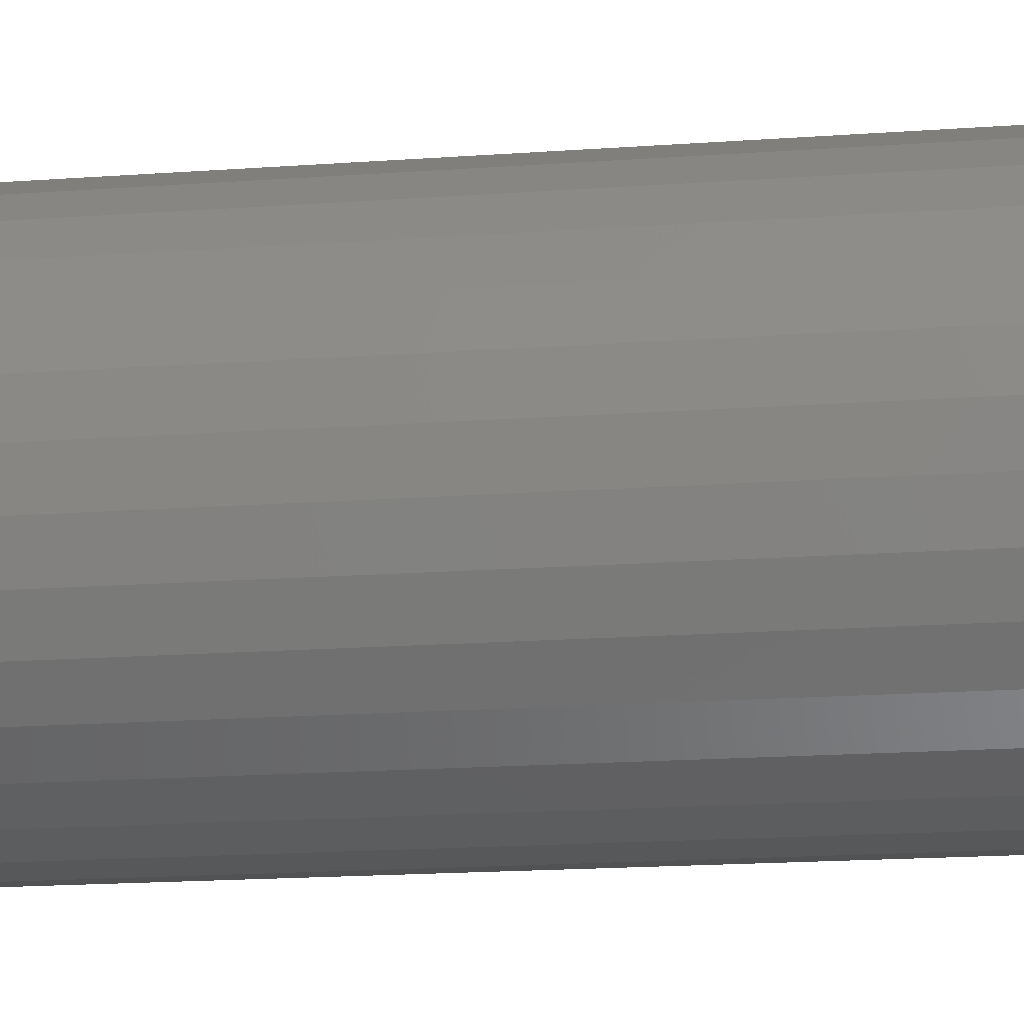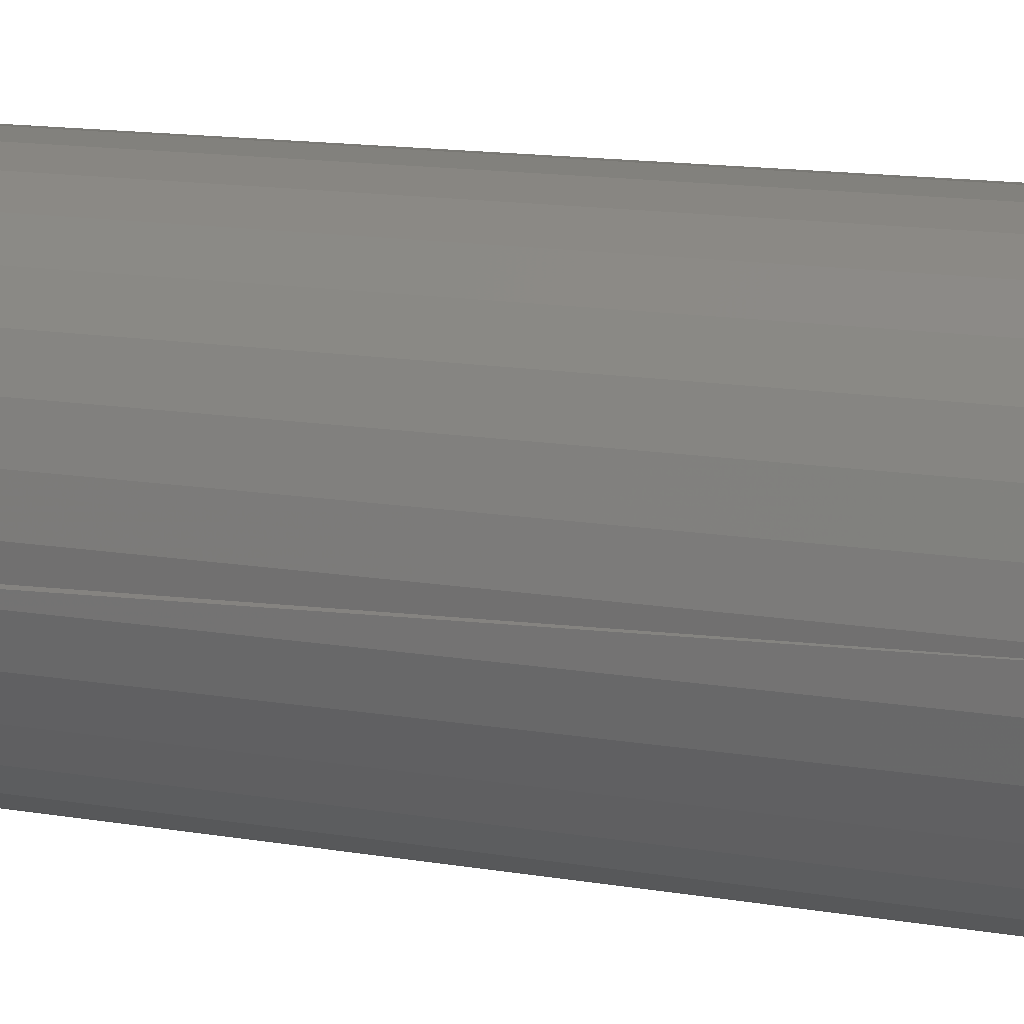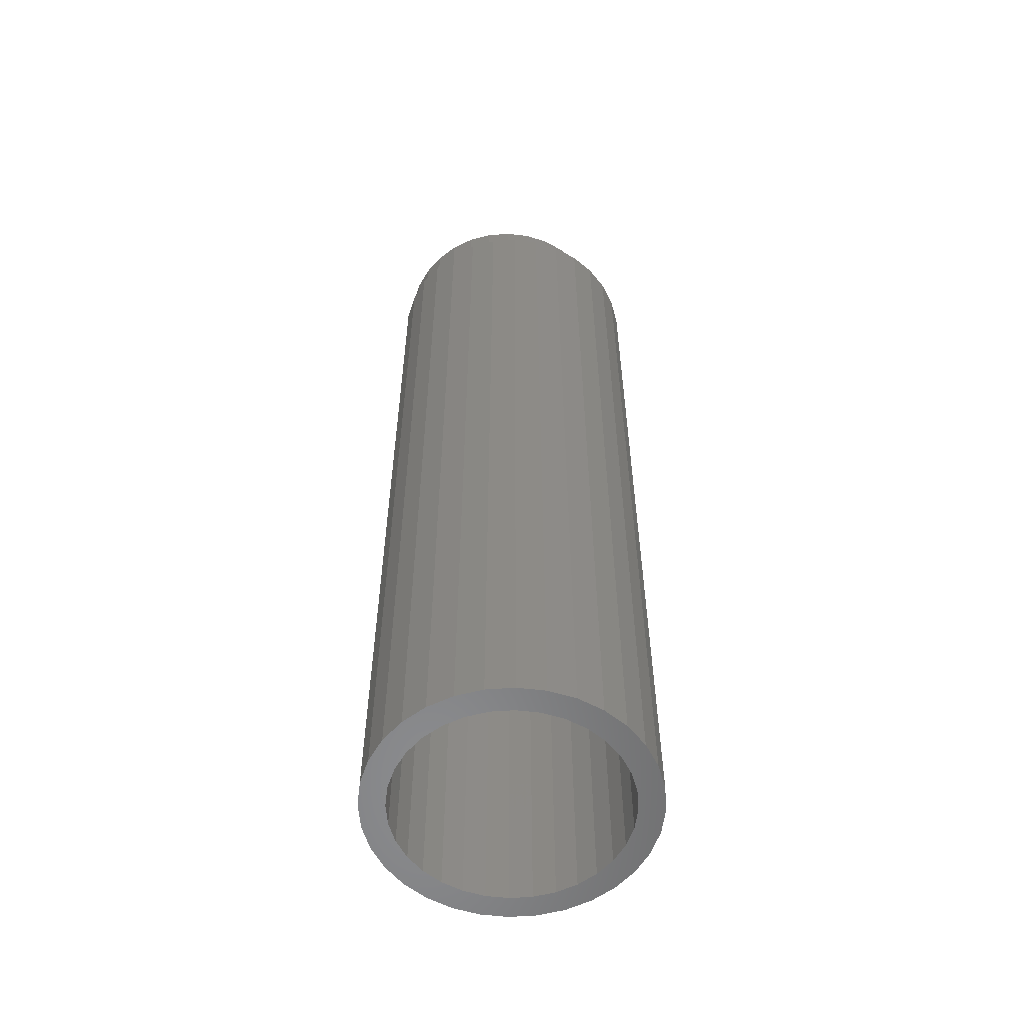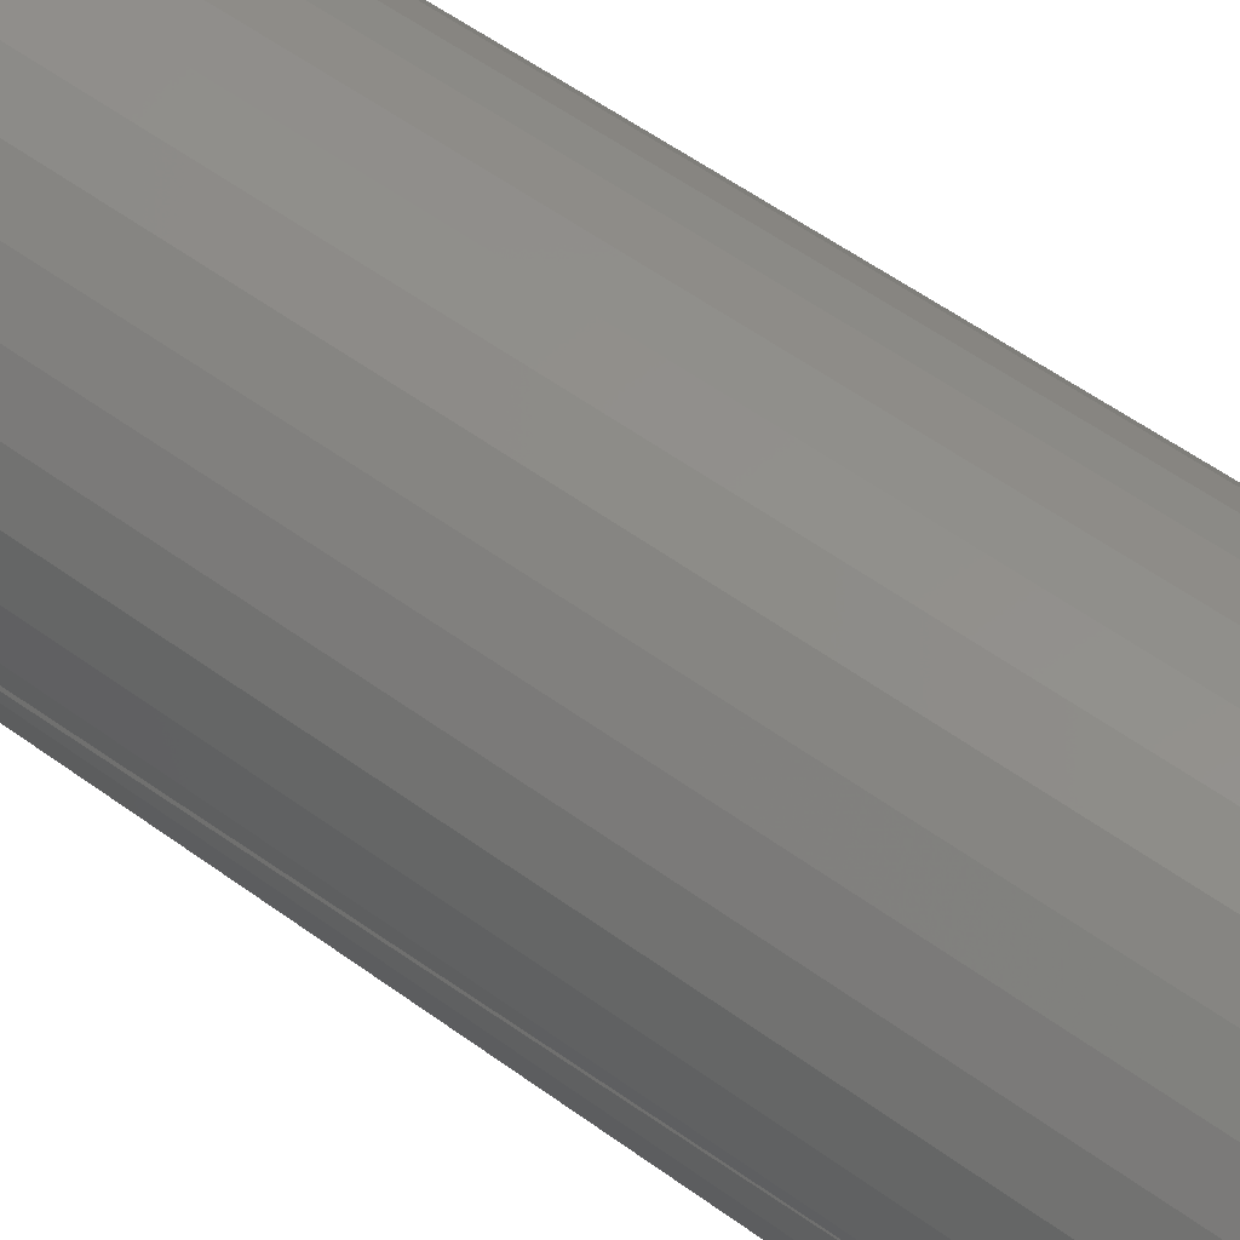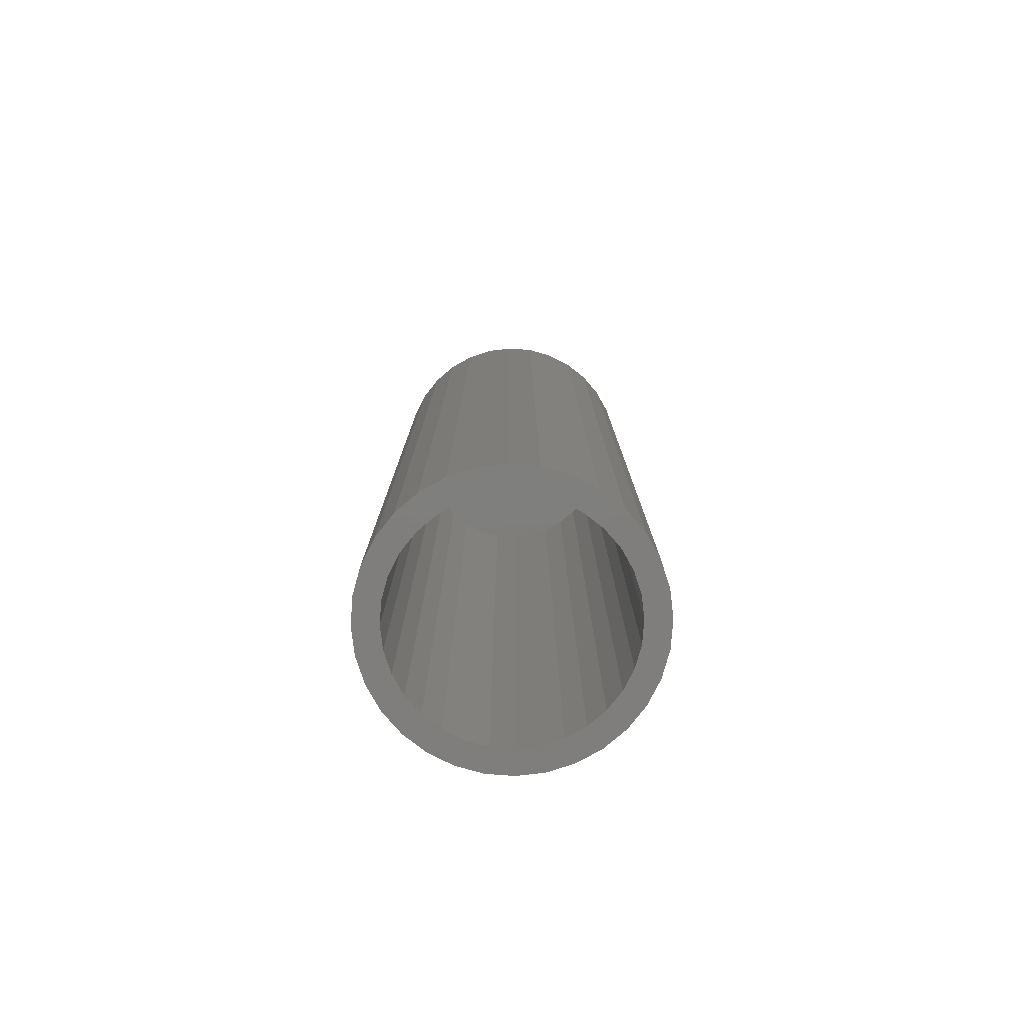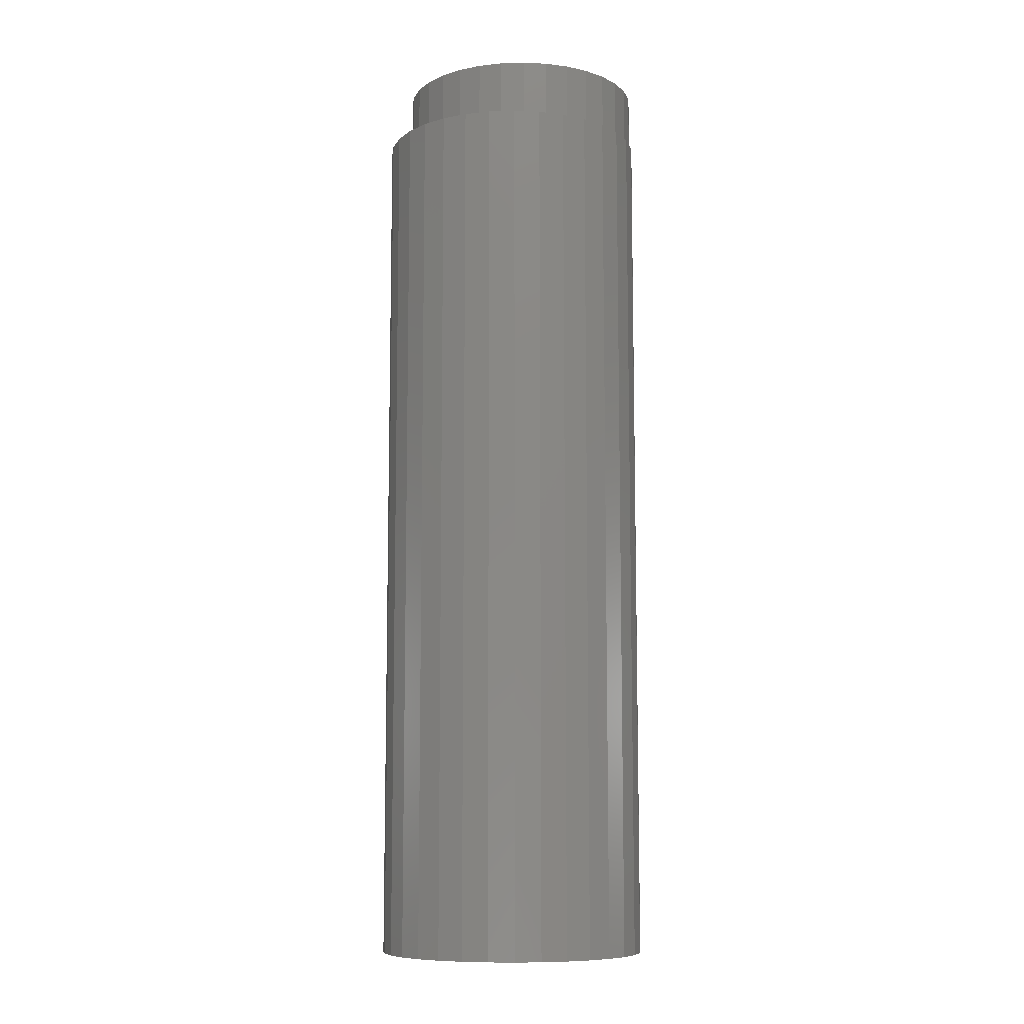
<metadata>
{"format":"stl","ext":"stl","renderer":"f3d","projection":"perspective","resolution":1024,"background":"white","views":[{"elev":-13.8,"azim":-79.6,"up":"+Y"},{"elev":10.6,"azim":116.4,"up":"+Y"},{"elev":-56.4,"azim":-136.4,"up":"+Z"},{"elev":50.8,"azim":129.3,"up":"+Y"},{"elev":-78.6,"azim":-10.0,"up":"+Z"},{"elev":-9.2,"azim":-23.6,"up":"+Z"}]}
</metadata>
<code>
# stl→obj: 191 verts, 378 faces
v 0.08608 -0.01694 0.5625
v 0.08533 -0.0154 0.5625
v 0.08083 -0.03021 0.5625
v 0.08114 -0.03323 0.5625
v 0.07354 -0.04386 0.5625
v 0.07311 -0.04825 0.5625
v 0.06372 -0.05582 0.5625
v 0.06231 -0.06141 0.5625
v 0.05176 -0.06564 0.5625
v 0.04915 -0.07221 0.5625
v 0.03811 -0.07294 0.5625
v 0.0233 -0.07743 0.5625
v 0.03414 -0.08023 0.5625
v 0.007895 -0.07895 0.5625
v -0.01604 0.08517 0.5625
v 0.01785 0.08517 0.5625
v 0.0009046 0.08684 0.5625
v -0.007507 0.07743 0.5625
v -0.04734 0.07221 0.5625
v -0.02232 0.07294 0.5625
v -0.03597 0.06564 0.5625
v -0.0605 0.06141 0.5625
v -0.04793 0.05582 0.5625
v -0.0713 0.04825 0.5625
v -0.05775 0.04386 0.5625
v -0.07933 0.03323 0.5625
v -0.06504 0.03021 0.5625
v -0.08427 0.01694 0.5625
v -0.06954 0.0154 0.5625
v -0.01604 -0.08517 0.5625
v 0.01785 -0.08517 0.5625
v 0.0009046 -0.08684 0.5625
v 0.03414 0.08023 0.5625
v 0.007895 0.07895 0.5625
v 0.0233 0.07743 0.5625
v 0.03811 0.07294 0.5625
v 0.04915 0.07221 0.5625
v 0.05176 0.06564 0.5625
v 0.06231 0.06141 0.5625
v 0.06372 0.05582 0.5625
v 0.07311 0.04825 0.5625
v 0.07354 0.04386 0.5625
v 0.08114 0.03323 0.5625
v 0.08083 0.03021 0.5625
v 0.08608 0.01694 0.5625
v 0.08533 0.0154 0.5625
v 0.08775 0 0.5625
v -0.03233 0.08023 0.5625
v -0.03233 -0.08023 0.5625
v -0.007507 -0.07743 0.5625
v -0.02232 -0.07294 0.5625
v -0.04734 -0.07221 0.5625
v -0.07105 9.668e-18 0.5625
v -0.08594 1.063e-17 0.5625
v -0.06954 -0.0154 0.5625
v -0.08427 -0.01694 0.5625
v -0.06504 -0.03021 0.5625
v -0.07933 -0.03323 0.5625
v -0.05775 -0.04386 0.5625
v -0.0713 -0.04825 0.5625
v -0.04793 -0.05582 0.5625
v -0.0605 -0.06141 0.5625
v -0.03597 -0.06564 0.5625
v -0.08594 1.063e-17 0
v -0.08427 0.01694 0
v -0.07933 0.03323 0
v -0.0713 0.04825 0
v -0.0605 0.06141 0
v -0.04734 0.07221 0
v -0.03233 0.08023 0
v -0.01604 0.08517 0
v 0.0009046 0.08684 0
v 0.01785 0.08517 0
v 0.03414 0.08023 0
v 0.04915 0.07221 0
v 0.06231 0.06141 0
v 0.07311 0.04825 0
v 0.08114 0.03323 0
v 0.08608 0.01694 0
v 0.08775 0 0
v 0.08608 -0.01694 0
v 0.08114 -0.03323 0
v 0.07311 -0.04825 0
v 0.06231 -0.06141 0
v 0.04915 -0.07221 0
v 0.03414 -0.08023 0
v 0.01785 -0.08517 0
v 0.0009046 -0.08684 0
v -0.01604 -0.08517 0
v -0.03233 -0.08023 0
v -0.04734 -0.07221 0
v -0.0605 -0.06141 0
v -0.0713 -0.04825 0
v -0.07933 -0.03323 0
v -0.08427 -0.01694 0
v 0.08684 0 0.6016
v 0.08533 -0.0154 0.6016
v 0.08083 -0.03021 0.6016
v 0.07354 -0.04386 0.6016
v 0.06372 -0.05582 0.6016
v 0.05176 -0.06564 0.6016
v 0.03811 -0.07294 0.6016
v 0.0233 -0.07743 0.6016
v 0.007895 -0.07895 0.6016
v -0.007507 -0.07743 0.6016
v -0.02232 -0.07294 0.6016
v -0.03597 -0.06564 0.6016
v -0.04793 -0.05582 0.6016
v -0.05775 -0.04386 0.6016
v -0.06504 -0.03021 0.6016
v -0.06954 -0.0154 0.6016
v -0.07105 9.668e-18 0.6016
v -0.06954 0.0154 0.6016
v -0.06504 0.03021 0.6016
v -0.05775 0.04386 0.6016
v -0.04793 0.05582 0.6016
v -0.03597 0.06564 0.6016
v -0.02232 0.07294 0.6016
v -0.007507 0.07743 0.6016
v 0.007895 0.07895 0.6016
v 0.0233 0.07743 0.6016
v 0.03811 0.07294 0.6016
v 0.05176 0.06564 0.6016
v 0.06372 0.05582 0.6016
v 0.07354 0.04386 0.6016
v 0.08083 0.03021 0.6016
v 0.08533 0.0154 0.6016
v 0.0009046 0.07122 0
v -0.03866 0.05921 0
v -0.02635 0.0658 0
v -0.04945 0.05036 0
v -0.05831 0.03957 0
v -0.06489 0.02725 0
v -0.06894 0.01389 0
v -0.06894 -0.01389 0
v -0.06489 -0.02725 0
v -0.05831 -0.03957 0
v -0.04945 -0.05036 0
v -0.03866 -0.05921 0
v -0.02635 -0.0658 0
v -0.01299 -0.06985 0
v 0.0148 0.06985 0
v 0.02816 0.0658 0
v 0.04047 0.05921 0
v 0.05126 0.05036 0
v 0.06012 0.03957 0
v 0.0667 0.02725 0
v 0.07075 0.01389 0
v 0.07212 0 0
v 0.0667 -0.02725 0
v 0.07075 -0.01389 0
v 0.06012 -0.03957 0
v 0.05126 -0.05036 0
v 0.04047 -0.05921 0
v 0.02816 -0.0658 0
v 0.0148 -0.06985 0
v -0.07031 -2.291e-17 0
v -0.01299 0.06985 0
v 0.0009046 -0.07122 0
v 0.0148 -0.06985 0.5469
v 0.02816 -0.0658 0.5469
v 0.04047 -0.05921 0.5469
v 0.05126 -0.05036 0.5469
v 0.06012 -0.03957 0.5469
v 0.0667 -0.02725 0.5469
v 0.07075 -0.01389 0.5469
v 0.07212 0 0.5469
v 0.0009046 -0.07122 0.5469
v -0.01299 -0.06985 0.5469
v -0.02635 -0.0658 0.5469
v -0.03866 -0.05921 0.5469
v -0.04945 -0.05036 0.5469
v -0.05831 -0.03957 0.5469
v -0.06489 -0.02725 0.5469
v -0.06894 -0.01389 0.5469
v -0.07031 -2.291e-17 0.5469
v -0.01299 0.06985 0.5469
v -0.02635 0.0658 0.5469
v -0.03866 0.05921 0.5469
v -0.04945 0.05036 0.5469
v -0.05831 0.03957 0.5469
v -0.06489 0.02725 0.5469
v -0.06894 0.01389 0.5469
v 0.0009046 0.07122 0.5469
v 0.0148 0.06985 0.5469
v 0.02816 0.0658 0.5469
v 0.04047 0.05921 0.5469
v 0.05126 0.05036 0.5469
v 0.06012 0.03957 0.5469
v 0.0667 0.02725 0.5469
v 0.07075 0.01389 0.5469
f 1 2 3
f 1 3 4
f 4 3 5
f 4 5 6
f 6 5 7
f 6 7 8
f 7 9 8
f 10 8 9
f 10 9 11
f 10 11 12
f 10 12 13
f 13 12 14
f 15 16 17
f 18 19 20
f 21 20 19
f 19 22 21
f 23 21 22
f 22 24 23
f 23 24 25
f 25 24 26
f 25 26 27
f 27 26 28
f 27 28 29
f 13 30 31
f 31 30 32
f 33 34 35
f 33 35 36
f 33 36 37
f 37 36 38
f 37 38 39
f 39 38 40
f 39 40 41
f 40 42 41
f 43 41 42
f 42 44 43
f 45 43 44
f 44 46 45
f 47 45 46
f 48 19 18
f 48 18 34
f 48 34 33
f 48 33 16
f 48 16 15
f 49 30 13
f 49 13 14
f 49 14 50
f 49 50 51
f 49 51 52
f 29 28 53
f 53 28 54
f 53 54 55
f 55 54 56
f 55 56 57
f 57 56 58
f 57 58 59
f 59 58 60
f 59 60 61
f 61 60 62
f 61 62 63
f 63 62 52
f 63 52 51
f 64 54 65
f 65 54 28
f 65 28 66
f 66 28 26
f 66 26 67
f 67 26 24
f 67 24 68
f 68 24 22
f 68 22 69
f 69 22 19
f 69 19 70
f 70 19 48
f 70 48 71
f 71 48 15
f 71 15 72
f 72 15 17
f 72 17 73
f 73 17 16
f 73 16 74
f 74 16 33
f 74 33 75
f 75 33 37
f 75 37 76
f 76 37 39
f 76 39 77
f 77 39 41
f 77 41 78
f 78 41 43
f 78 43 79
f 79 43 45
f 79 45 80
f 80 45 47
f 80 47 2
f 80 2 1
f 80 1 81
f 81 1 82
f 82 1 4
f 82 4 83
f 83 4 6
f 83 6 84
f 84 6 8
f 84 8 85
f 85 8 10
f 85 10 86
f 86 10 13
f 86 13 87
f 87 13 31
f 87 31 88
f 88 31 32
f 88 32 89
f 89 32 30
f 89 30 90
f 90 30 49
f 90 49 91
f 91 49 52
f 91 52 92
f 92 52 62
f 92 62 93
f 93 62 60
f 93 60 94
f 94 60 58
f 94 58 95
f 95 58 56
f 95 56 64
f 64 56 54
f 47 96 2
f 2 96 97
f 2 97 3
f 3 97 98
f 3 98 5
f 5 98 99
f 5 99 7
f 7 99 100
f 7 100 9
f 9 100 101
f 9 101 11
f 11 101 102
f 11 102 12
f 12 102 103
f 12 103 14
f 14 103 104
f 14 104 50
f 50 104 105
f 50 105 51
f 51 105 106
f 51 106 63
f 63 106 107
f 63 107 61
f 61 107 108
f 61 108 59
f 59 108 109
f 59 109 57
f 57 109 110
f 57 110 55
f 55 110 111
f 55 111 53
f 53 111 112
f 53 112 29
f 29 112 113
f 29 113 27
f 27 113 114
f 27 114 25
f 25 114 115
f 25 115 23
f 23 115 116
f 23 116 21
f 21 116 117
f 21 117 20
f 20 117 118
f 20 118 18
f 18 118 119
f 18 119 34
f 34 119 120
f 34 120 35
f 35 120 121
f 35 121 36
f 36 121 122
f 36 122 38
f 38 122 123
f 38 123 40
f 40 123 124
f 40 124 42
f 42 124 125
f 42 125 44
f 44 125 126
f 44 126 46
f 46 126 127
f 46 127 47
f 47 127 96
f 119 121 120
f 121 119 118
f 121 118 122
f 122 118 117
f 122 117 123
f 123 117 116
f 123 116 124
f 100 107 101
f 101 107 106
f 101 106 102
f 102 106 105
f 102 105 103
f 103 105 104
f 124 116 125
f 125 116 115
f 125 115 126
f 126 115 114
f 126 114 127
f 127 114 113
f 127 113 96
f 96 113 112
f 96 112 97
f 97 112 111
f 97 111 98
f 98 111 110
f 98 110 99
f 99 110 109
f 99 109 100
f 100 109 108
f 100 108 107
f 71 72 128
f 70 71 128
f 129 68 130
f 68 129 131
f 131 67 68
f 67 131 132
f 132 66 67
f 133 66 132
f 65 66 133
f 134 65 133
f 95 135 136
f 136 94 95
f 94 136 137
f 137 93 94
f 138 93 137
f 92 93 138
f 138 139 92
f 92 139 140
f 140 91 92
f 91 140 141
f 128 72 73
f 128 73 74
f 75 128 74
f 142 128 75
f 143 142 75
f 76 143 75
f 76 144 143
f 145 144 76
f 77 145 76
f 146 145 77
f 78 146 77
f 78 147 146
f 147 78 79
f 79 148 147
f 148 79 149
f 150 151 81
f 82 150 81
f 152 150 82
f 83 152 82
f 83 153 152
f 153 83 84
f 154 153 84
f 155 154 84
f 85 155 84
f 156 155 85
f 80 81 151
f 80 151 149
f 80 149 79
f 64 65 134
f 64 134 157
f 64 157 135
f 64 135 95
f 69 70 128
f 69 128 158
f 69 158 130
f 69 130 68
f 159 156 85
f 159 85 86
f 159 86 87
f 159 87 88
f 159 88 89
f 159 89 90
f 159 90 91
f 159 91 141
f 159 160 156
f 156 160 161
f 156 161 155
f 155 161 162
f 155 162 154
f 154 162 163
f 154 163 153
f 153 163 164
f 153 164 152
f 152 164 165
f 152 165 150
f 150 165 166
f 150 166 151
f 151 166 167
f 151 167 149
f 160 159 168
f 168 159 141
f 168 141 169
f 169 141 140
f 169 140 170
f 170 140 139
f 170 139 171
f 171 139 138
f 171 138 172
f 172 138 137
f 172 137 173
f 173 137 136
f 173 136 174
f 174 136 135
f 174 135 175
f 175 135 157
f 175 157 176
f 128 177 158
f 158 177 178
f 158 178 130
f 130 178 179
f 130 179 129
f 129 179 180
f 129 180 131
f 131 180 181
f 131 181 132
f 132 181 182
f 132 182 133
f 133 182 183
f 133 183 134
f 134 183 176
f 134 176 157
f 177 128 184
f 184 128 142
f 184 142 185
f 185 142 143
f 185 143 186
f 186 143 144
f 186 144 187
f 187 144 145
f 187 145 188
f 188 145 146
f 188 146 189
f 189 146 147
f 189 147 190
f 190 147 148
f 190 148 191
f 191 148 149
f 191 149 167
f 184 185 177
f 178 177 185
f 186 178 185
f 179 178 186
f 187 179 186
f 180 179 187
f 188 180 187
f 181 180 188
f 189 181 188
f 163 172 164
f 171 172 163
f 162 171 163
f 170 171 162
f 161 170 162
f 169 170 161
f 160 169 161
f 168 169 160
f 172 173 164
f 164 173 174
f 164 174 165
f 165 174 175
f 165 175 166
f 166 175 176
f 166 176 167
f 167 176 183
f 167 183 191
f 191 183 182
f 191 182 190
f 190 182 181
f 190 181 189

</code>
